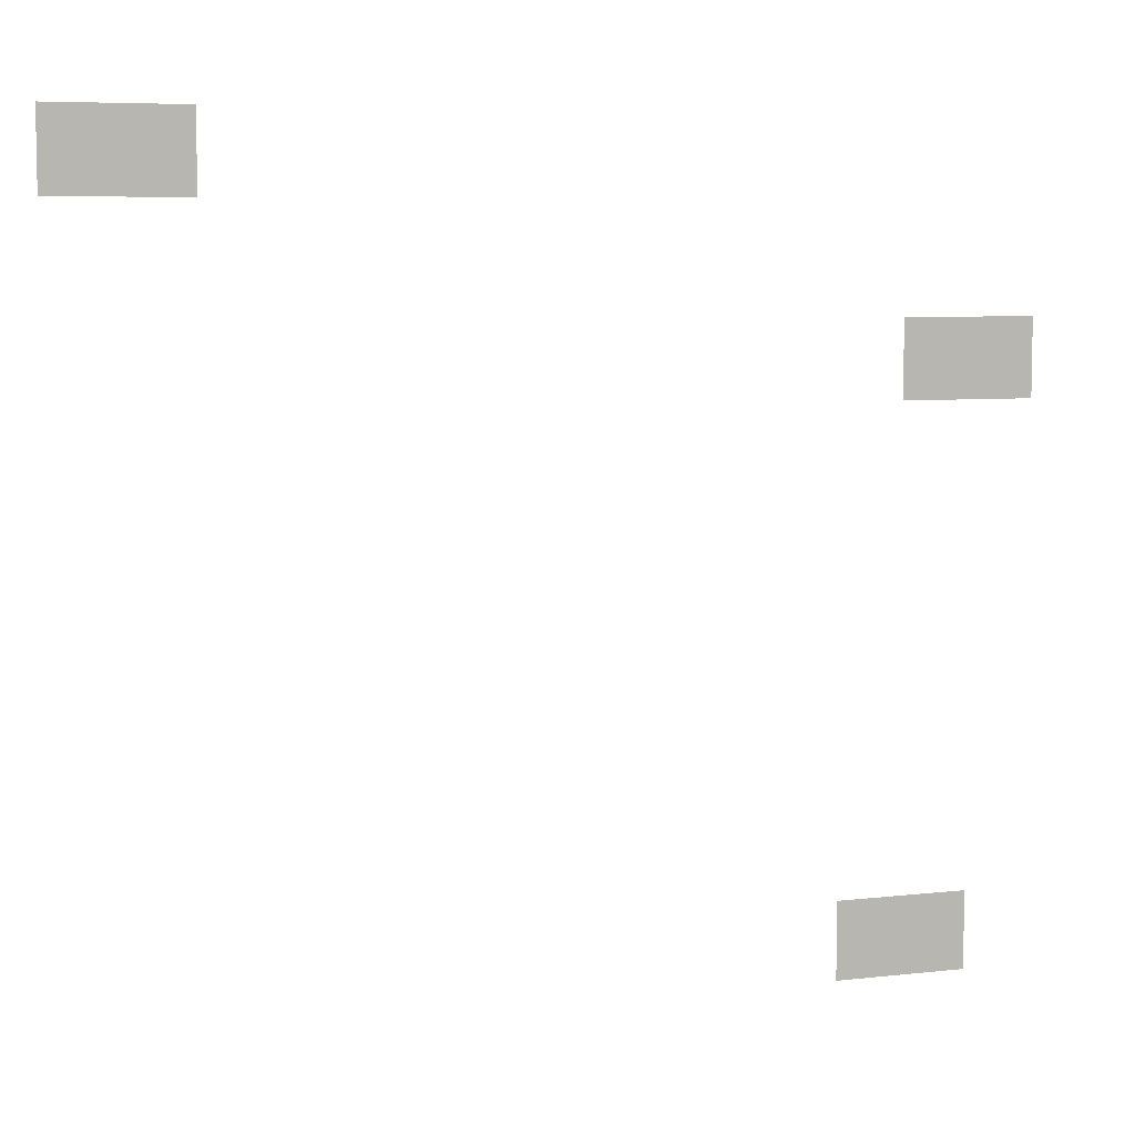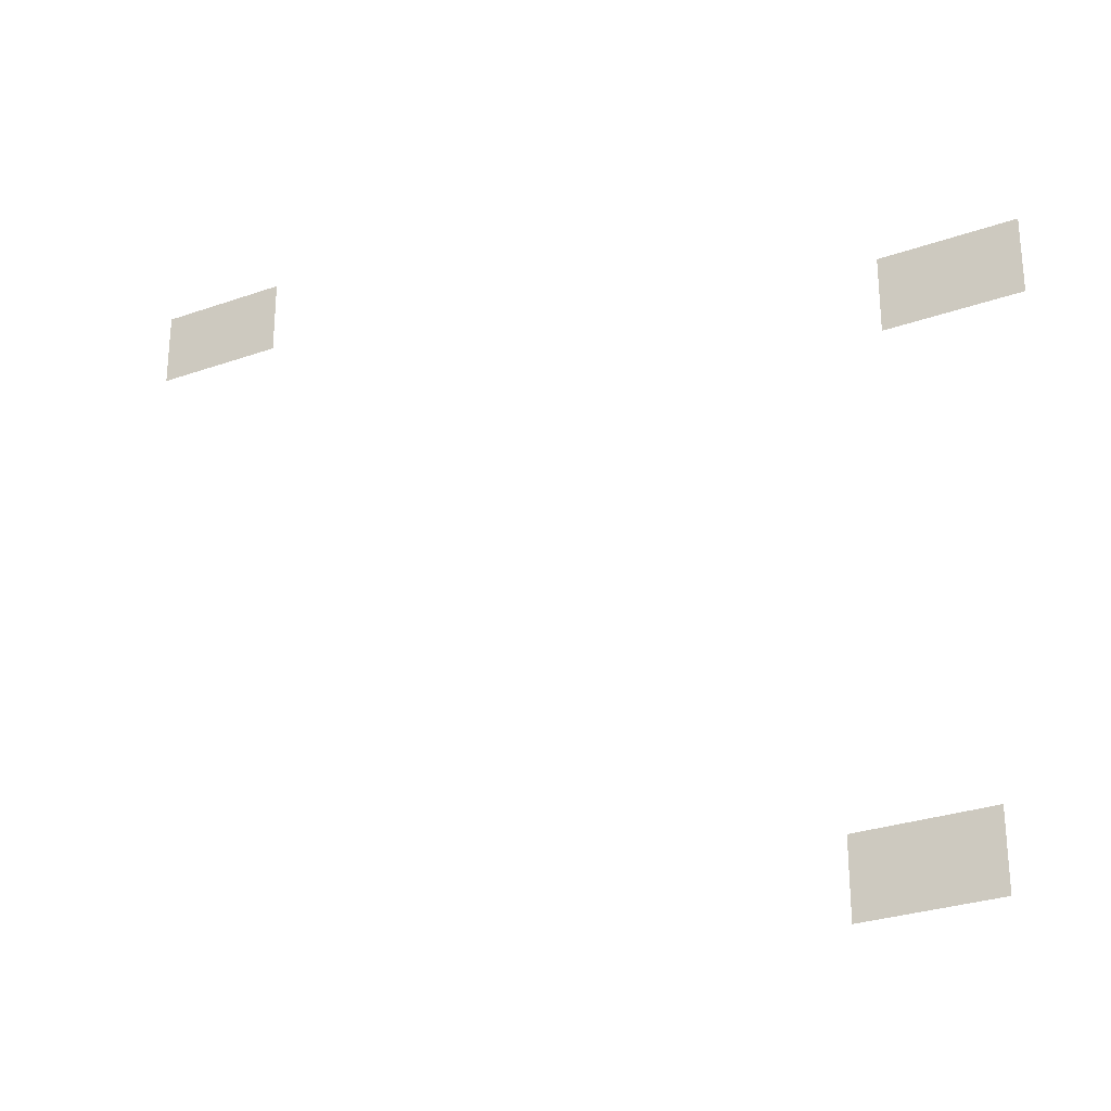
<metadata>
{"format":"obj","ext":"obj","renderer":"f3d","projection":"perspective","resolution":1024,"background":"white","views":[{"elev":6.7,"azim":-18.5,"up":"+Y"},{"elev":-28.6,"azim":27.9,"up":"+Y"}]}
</metadata>
<code>
v -34 -10 0
v -38.38 -10 0
v -38.38 -7.46 0
v -34 -7.46 0
v -8 -16 0
v -12.38 -16 0
v -12.38 -13.46 0
v -8 -13.46 0
v -10 -34 0
v -14.38 -34 0
v -14.38 -31.46 0
v -10 -31.46 0
g Puzzle2_mesh_0003
f 1 2 3 4
f 5 6 7 8
f 9 10 11 12

</code>
